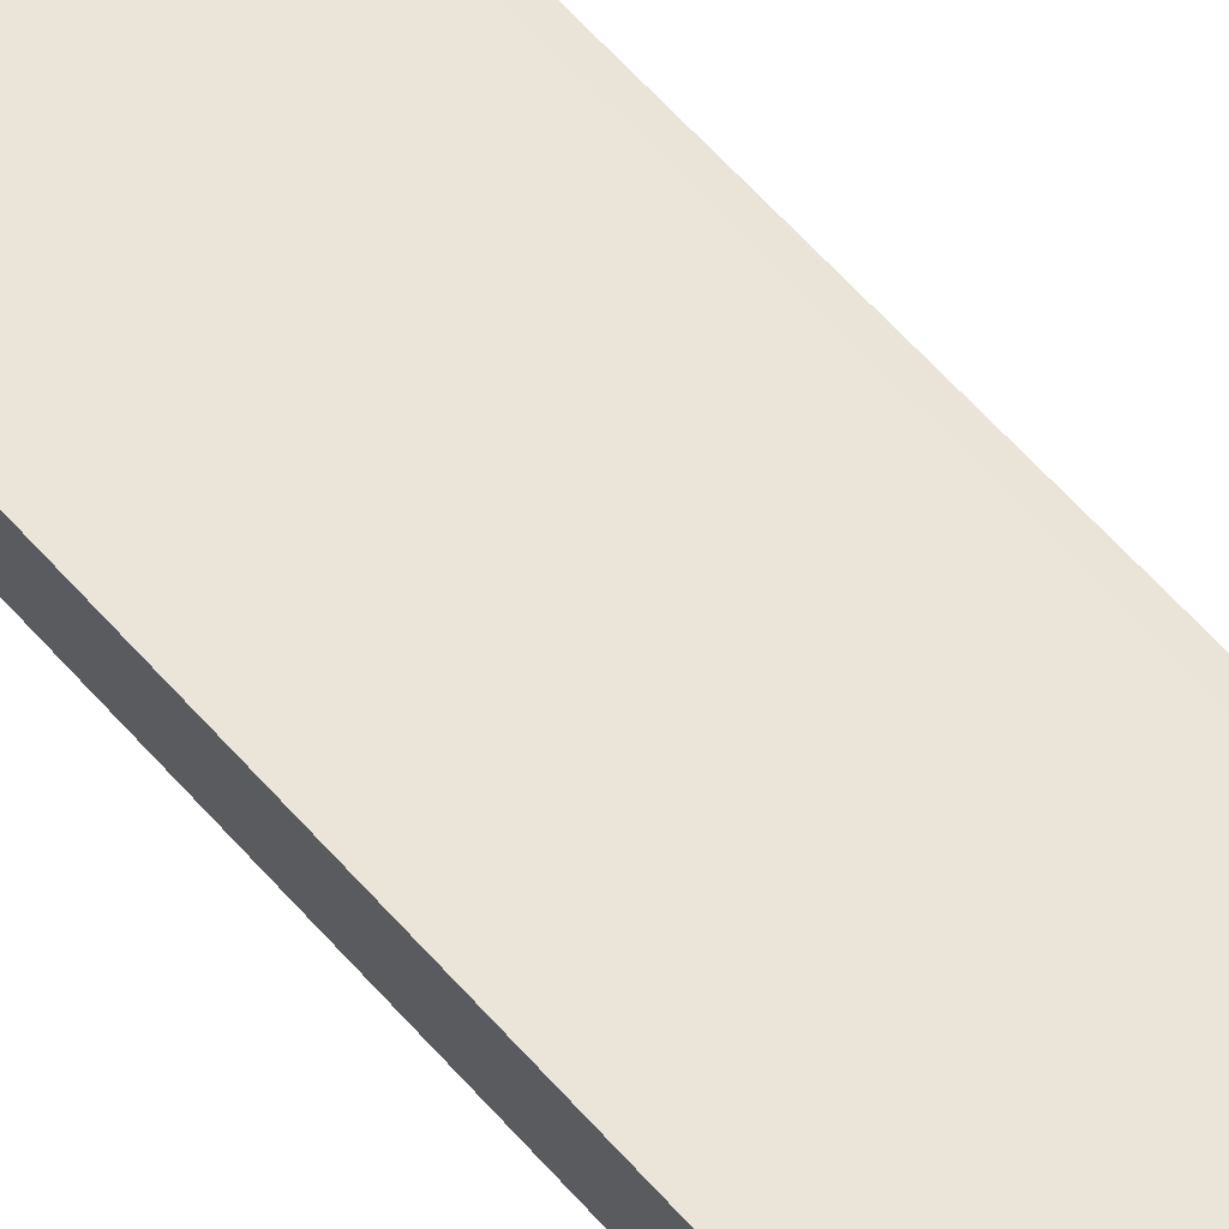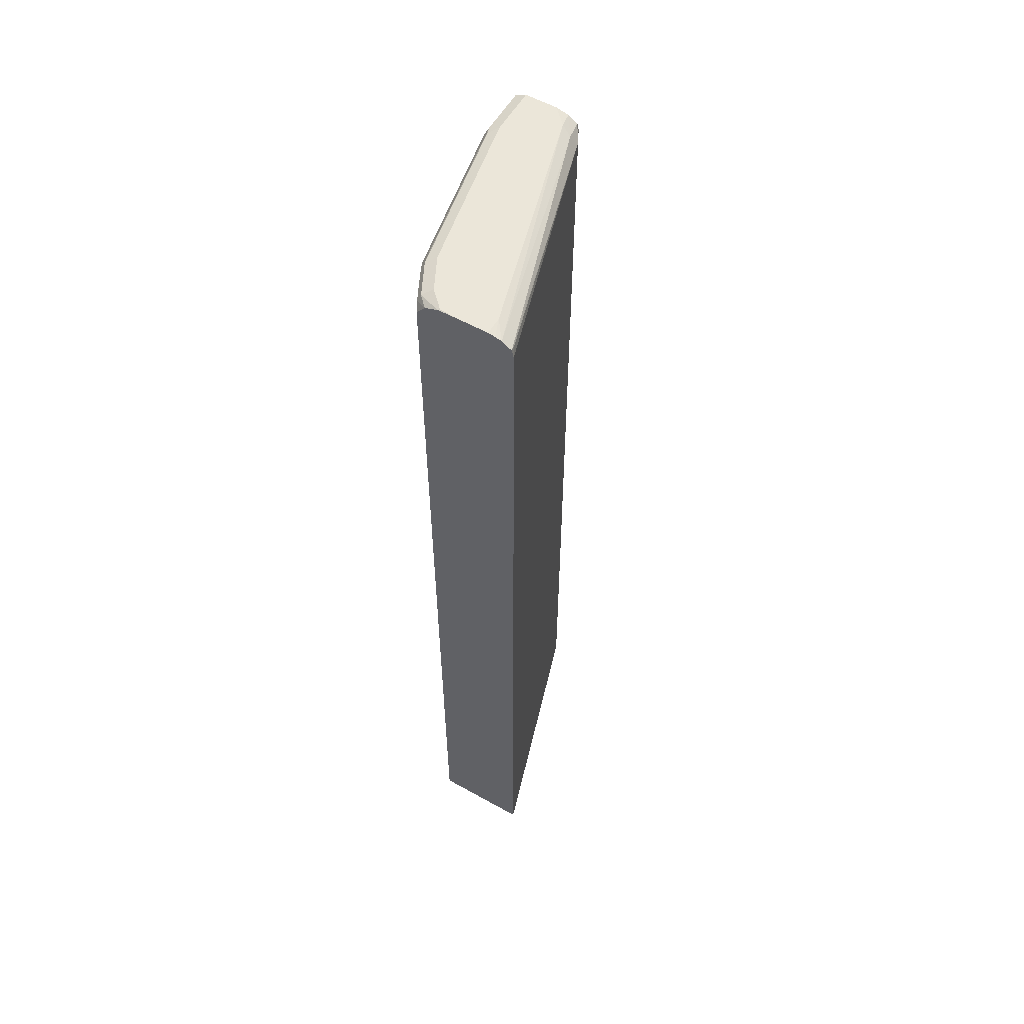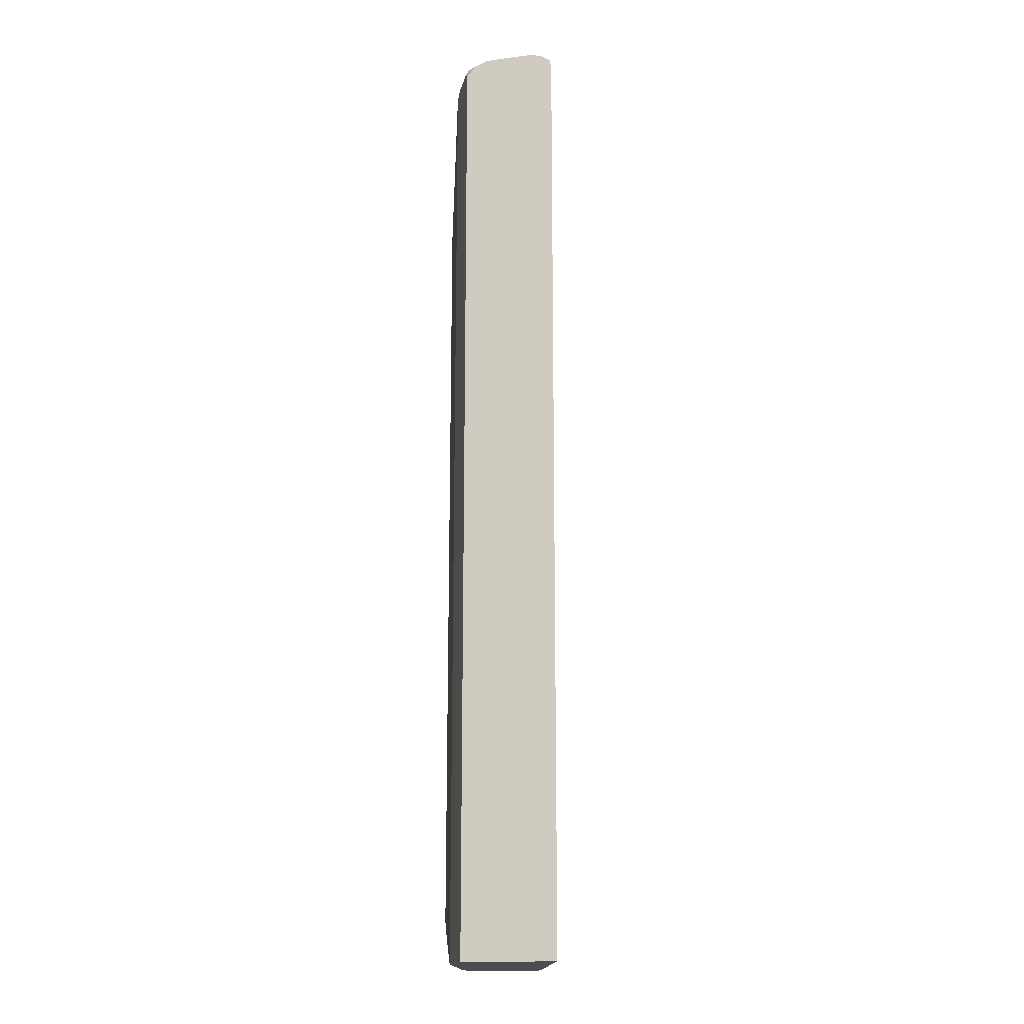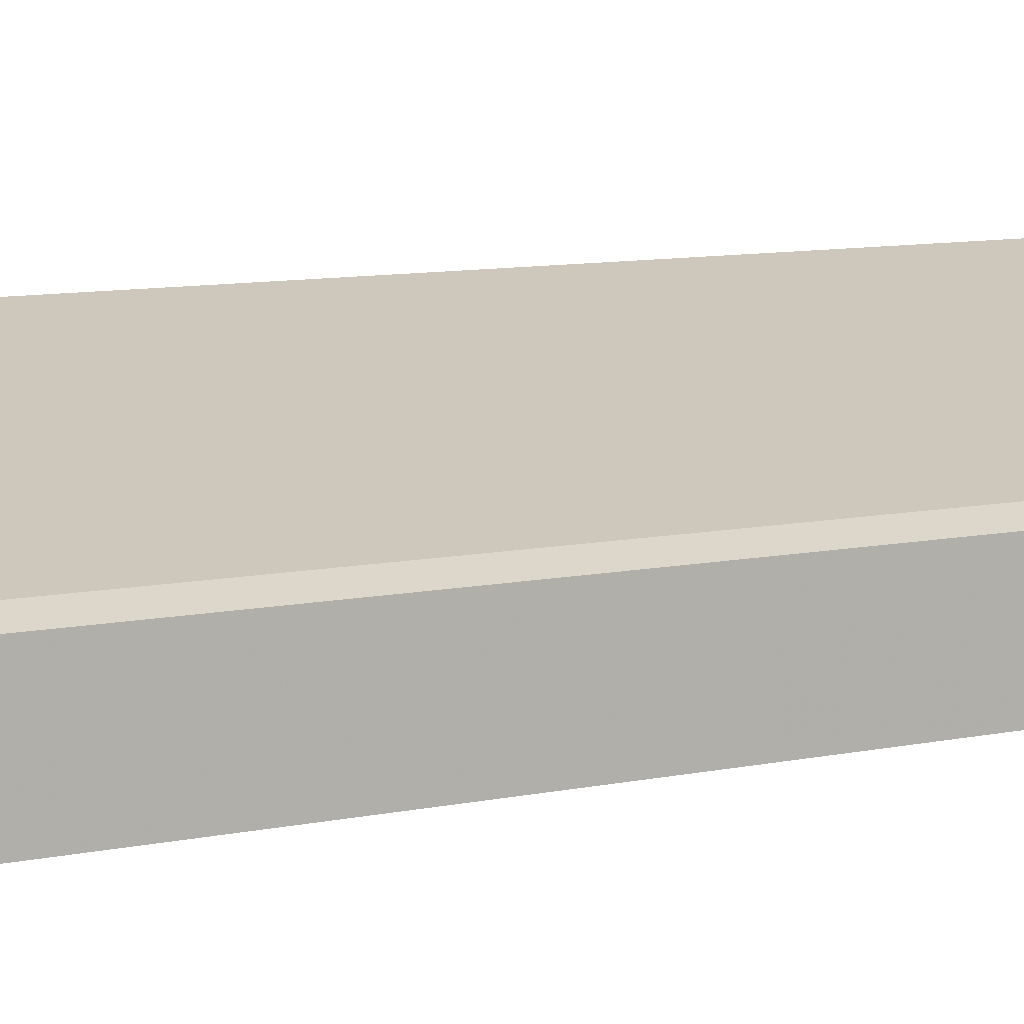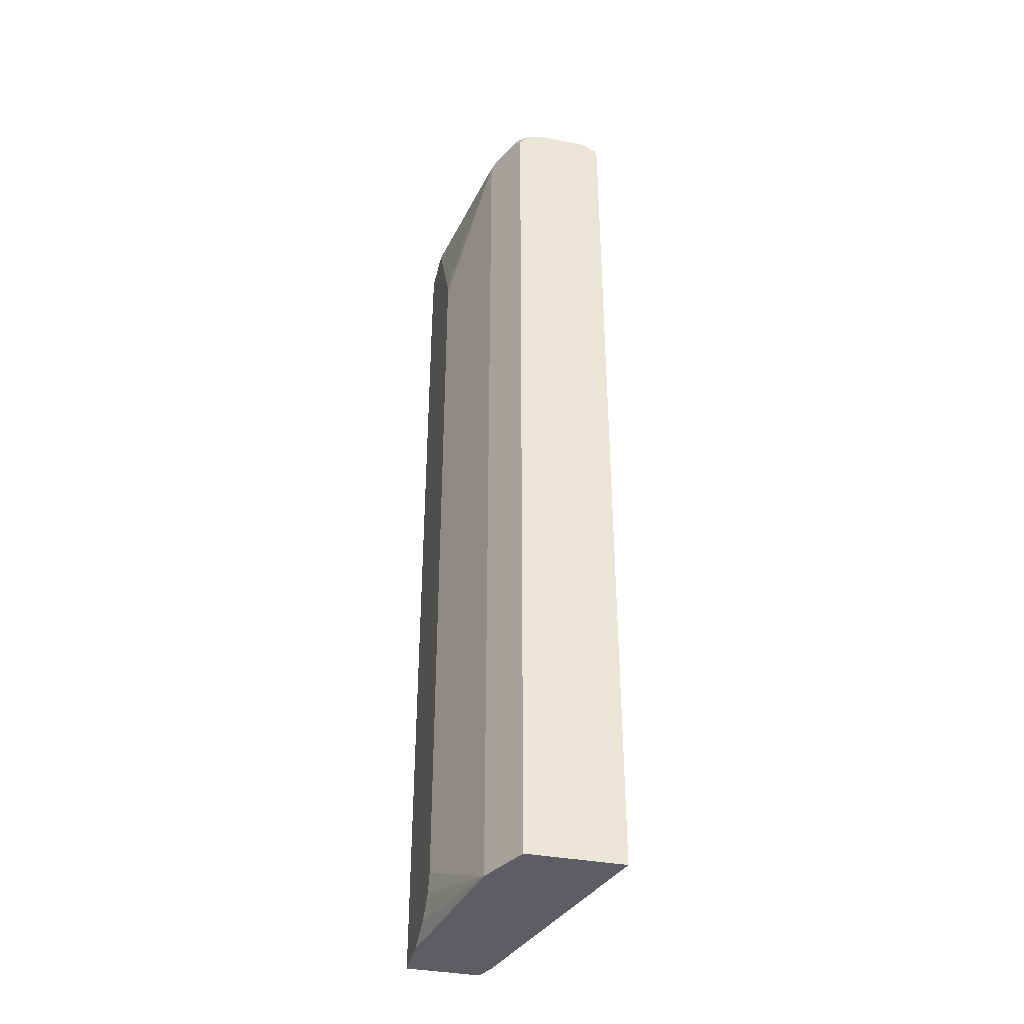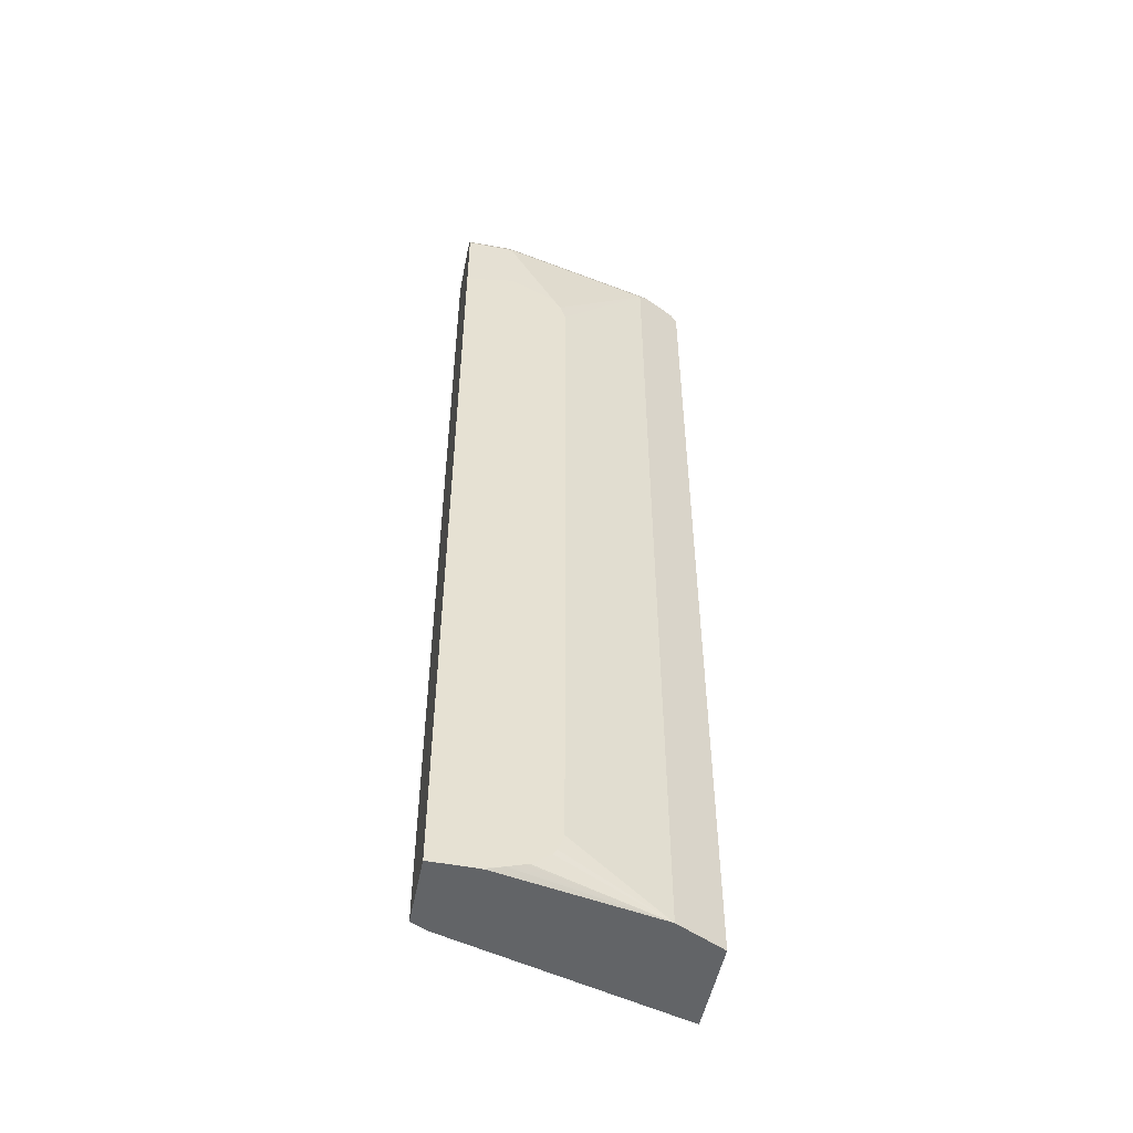
<metadata>
{"format":"obj","ext":"obj","renderer":"f3d","projection":"perspective","resolution":1024,"background":"white","views":[{"elev":69.2,"azim":-42.9,"up":"+Z"},{"elev":57.1,"azim":-59.8,"up":"+Y"},{"elev":-16.3,"azim":-76.0,"up":"+Y"},{"elev":6.9,"azim":52.8,"up":"+Z"},{"elev":-38.6,"azim":-102.9,"up":"+Y"},{"elev":-51.1,"azim":168.7,"up":"+Y"}]}
</metadata>
<code>
v -0.3243 -0.4413 -0.2117
v -0.2832 -0.4413 -0.2322
v -0.3243 -0.4413 -0.1097
v -0.3243 0.5763 -0.2117
v -0.2719 -0.4413 -0.2379
v -0.2832 0.5834 -0.2322
v -0.06798 -0.4413 -0.1869
v -0.3243 0.5763 -0.1097
v -0.3243 0.5887 -0.2025
v -0.3172 0.5834 -0.2152
v -0.1698 -0.3906 -0.2726
v -0.1636 -0.4085 -0.2726
v -0.1596 -0.4145 -0.2726
v -0.1399 -0.4287 -0.2726
v -0.1366 -0.4298 -0.2726
v -0.1271 -0.4329 -0.2726
v -0.1197 -0.4354 -0.2726
v -0.1022 -0.4413 -0.2721
v -0.2719 0.5777 -0.2379
v -0.2804 0.5905 -0.2294
v -0.2719 0.5891 -0.2322
v -0.0675 -0.4413 -0.1872
v -0.06798 0.5777 -0.1869
v -0.3172 0.5834 -0.1133
v -0.3243 0.5848 -0.1119
v -0.3243 0.594 -0.1884
v -0.3144 0.5905 -0.2124
v -0.1696 0.4421 -0.2726
v -0.1027 -0.4403 -0.2726
v -0.08384 -0.4413 -0.2726
v -0.1869 0.5777 -0.2549
v -0.1637 0.4609 -0.2726
v -0.2719 0.5947 -0.2209
v -0.1105 0.5905 -0.2634
v -0.1869 0.5891 -0.2492
v -0.05666 -0.4413 -0.1926
v -0.05666 0.5721 -0.1926
v -0.05076 0.5779 -0.1955
v -0.05076 0.5844 -0.1972
v -0.05949 0.5863 -0.1954
v -0.07366 0.5891 -0.1926
v -0.3243 0.5916 -0.1221
v -0.3243 0.5942 -0.1869
v -0.3229 0.5947 -0.1869
v -0.3059 0.5947 -0.2039
v -0.05076 -0.4413 -0.2726
v -0.102 0.5777 -0.2719
v -0.1537 0.4771 -0.2726
v -0.1869 0.5947 -0.2379
v -0.05076 0.5891 -0.2663
v -0.102 0.5891 -0.2662
v -0.102 0.5947 -0.2549
v -0.05076 -0.4413 -0.1955
v -0.05076 0.5913 -0.2074
v -0.05382 0.5919 -0.2068
v -0.06798 0.5947 -0.2039
v -0.3059 0.5947 -0.136
v -0.3243 0.5932 -0.1288
v -0.3243 0.5947 -0.1699
v -0.05076 0.4909 -0.2726
v -0.05076 0.5776 -0.272
v -0.1054 0.504 -0.2726
v -0.05076 0.5947 -0.2549
v -0.05076 0.5947 -0.2209
v -0.3243 0.5947 -0.136
f 27 44 45
f 31 35 51
f 31 51 47
f 31 47 32
f 32 47 48
f 33 65 57
f 33 44 59
f 33 59 65
f 33 57 56
f 33 56 64
f 33 64 63
f 33 45 44
f 26 44 27
f 20 45 33
f 25 41 42
f 23 25 24
f 23 41 25
f 23 40 41
f 23 39 40
f 23 38 39
f 23 37 38
f 22 37 23
f 22 36 37
f 20 35 21
f 20 34 35
f 20 49 34
f 20 33 49
f 33 63 52
f 26 43 44
f 33 52 49
f 40 54 41
f 34 51 35
f 20 27 45
f 60 62 61
f 57 65 58
f 55 64 56
f 54 64 55
f 50 52 63
f 47 62 48
f 47 61 62
f 47 50 61
f 47 51 50
f 43 59 44
f 42 57 58
f 42 56 57
f 41 56 42
f 41 55 56
f 41 54 55
f 39 54 40
f 38 54 39
f 38 64 54
f 38 63 64
f 38 50 63
f 38 61 50
f 38 60 61
f 38 46 60
f 38 53 46
f 36 38 37
f 36 53 38
f 34 52 50
f 34 49 52
f 34 50 51
f 19 32 28
f 11 15 14
f 19 35 31
f 5 11 12
f 4 10 6
f 4 9 10
f 3 23 8
f 3 7 23
f 2 19 5
f 2 6 19
f 1 6 2
f 1 4 6
f 1 9 4
f 1 26 9
f 1 43 26
f 1 59 43
f 5 12 13
f 1 65 59
f 1 42 58
f 1 25 42
f 1 8 25
f 1 3 8
f 1 7 3
f 1 22 7
f 19 31 32
f 1 53 36
f 1 46 53
f 1 30 46
f 1 18 30
f 1 5 18
f 1 2 5
f 1 58 65
f 5 13 14
f 1 36 22
f 5 15 16
f 5 14 15
f 19 21 35
f 18 29 30
f 17 29 18
f 11 14 13
f 11 16 15
f 11 17 16
f 11 29 17
f 11 30 29
f 11 46 30
f 11 60 46
f 11 62 60
f 11 48 62
f 11 32 48
f 11 13 12
f 11 19 28
f 11 28 32
f 5 17 18
f 5 19 11
f 6 27 20
f 6 20 21
f 6 10 27
f 7 22 23
f 9 27 10
f 6 21 19
f 9 26 27
f 8 24 25
f 5 16 17
f 8 23 24

</code>
